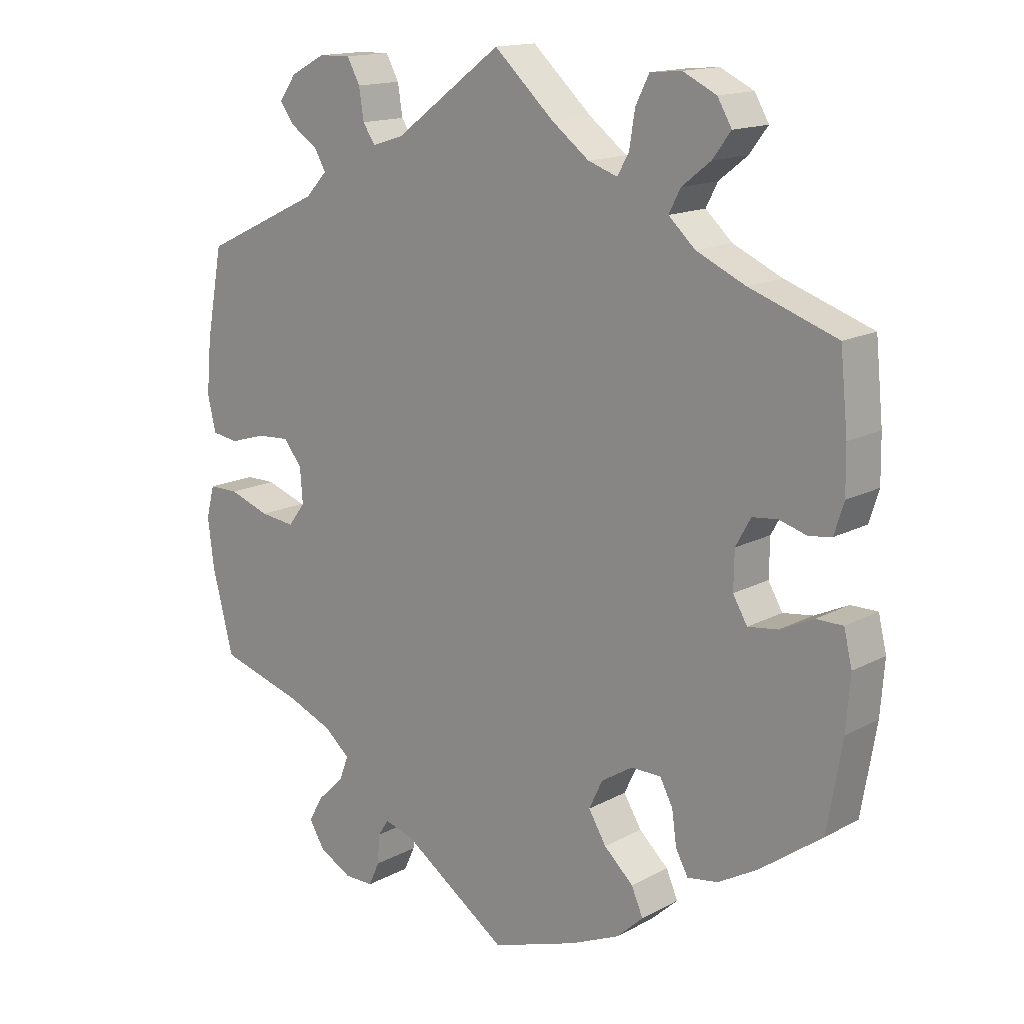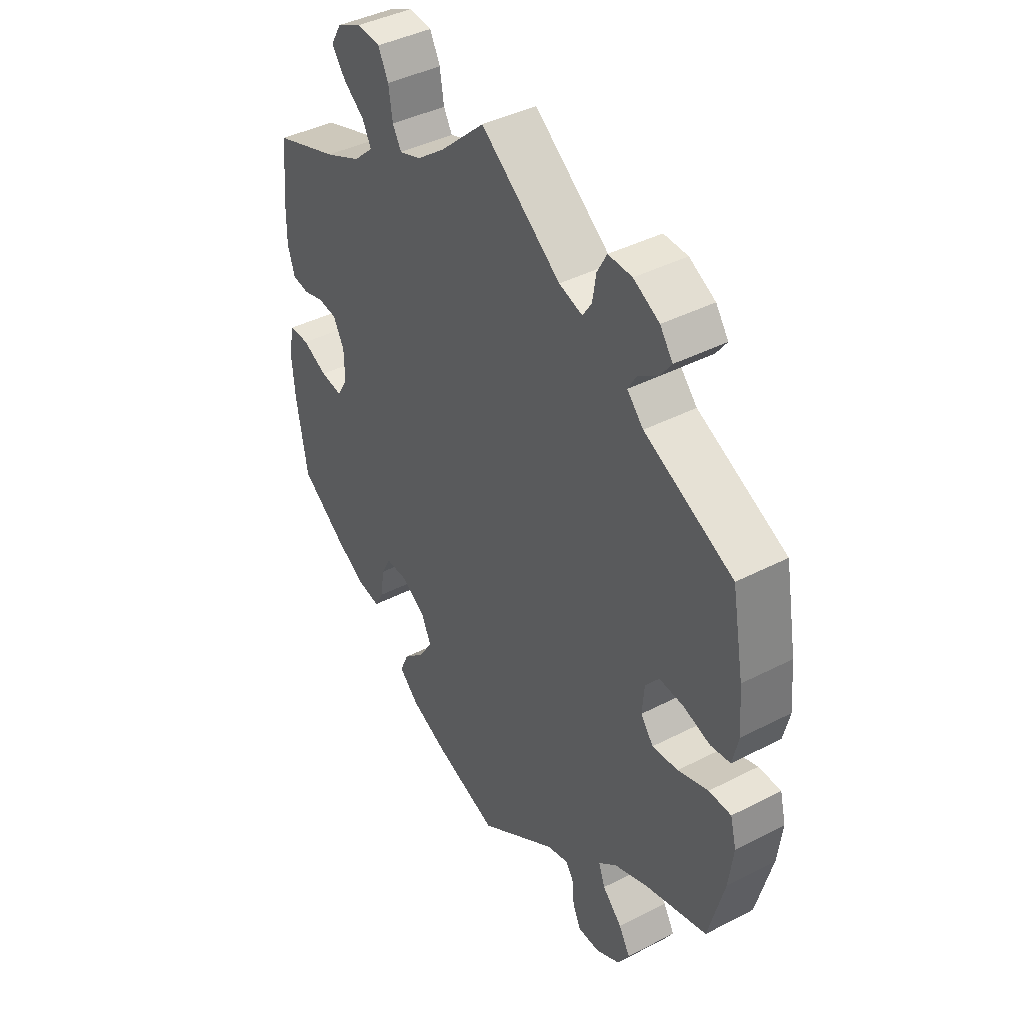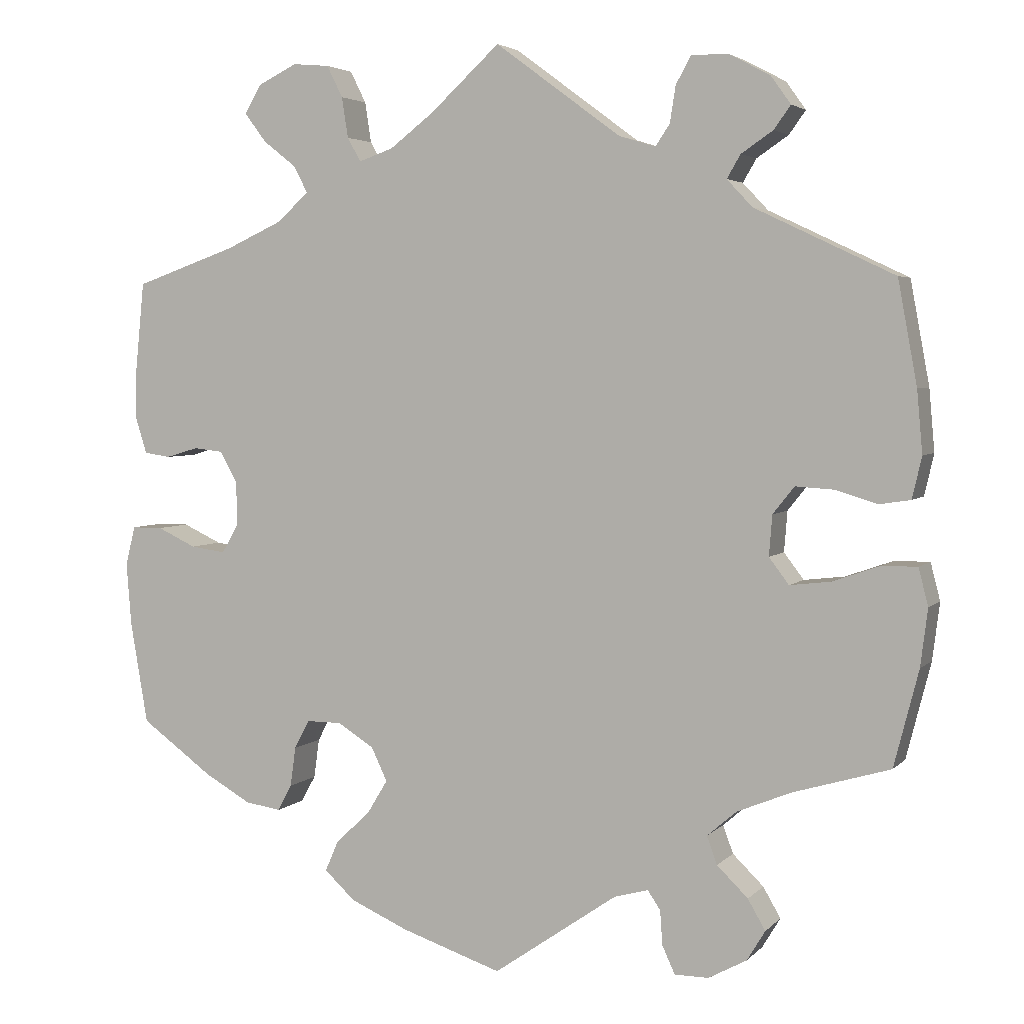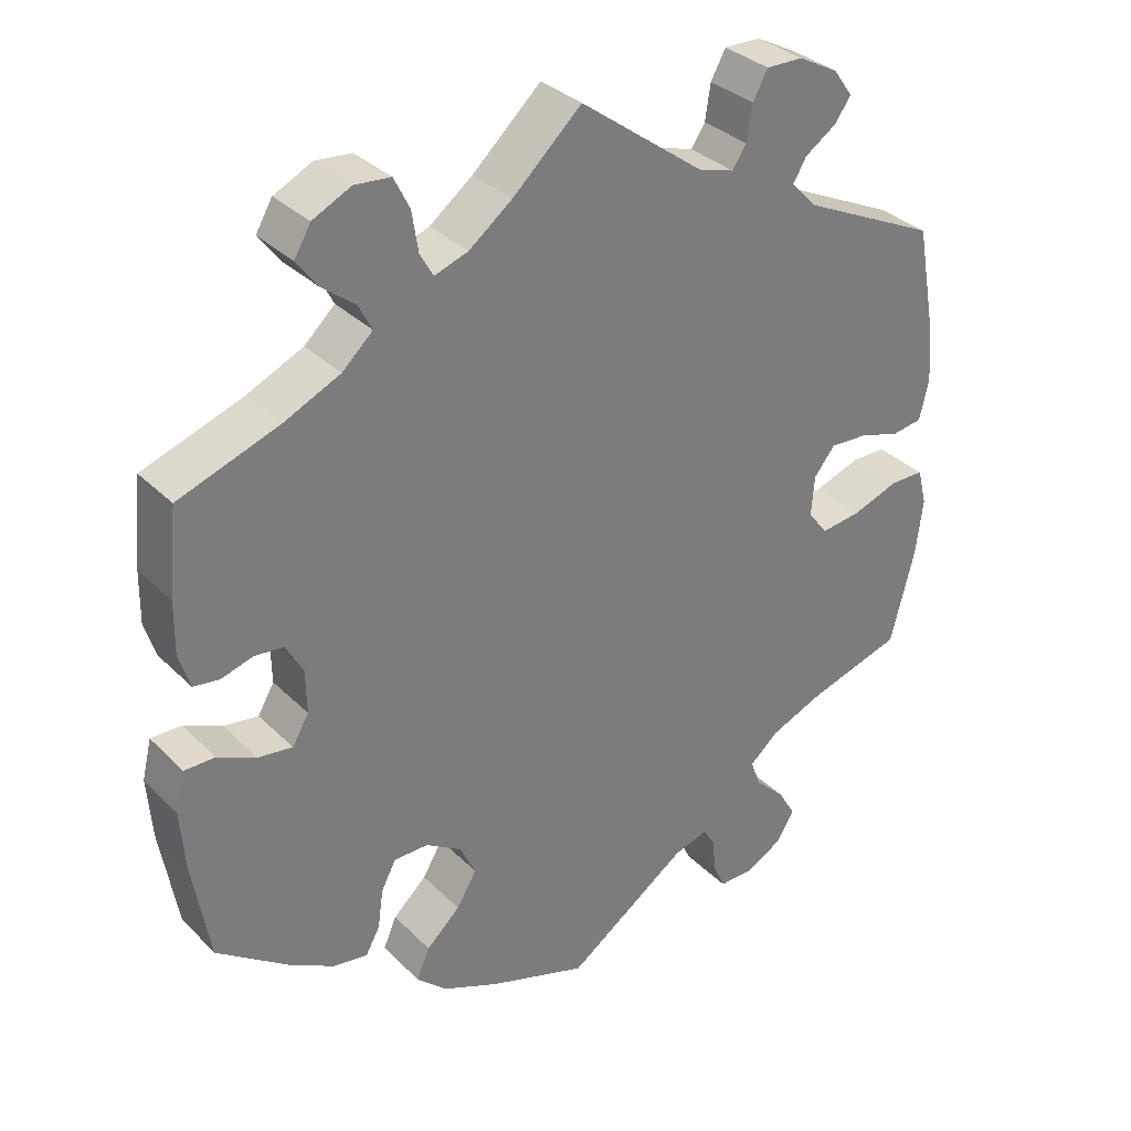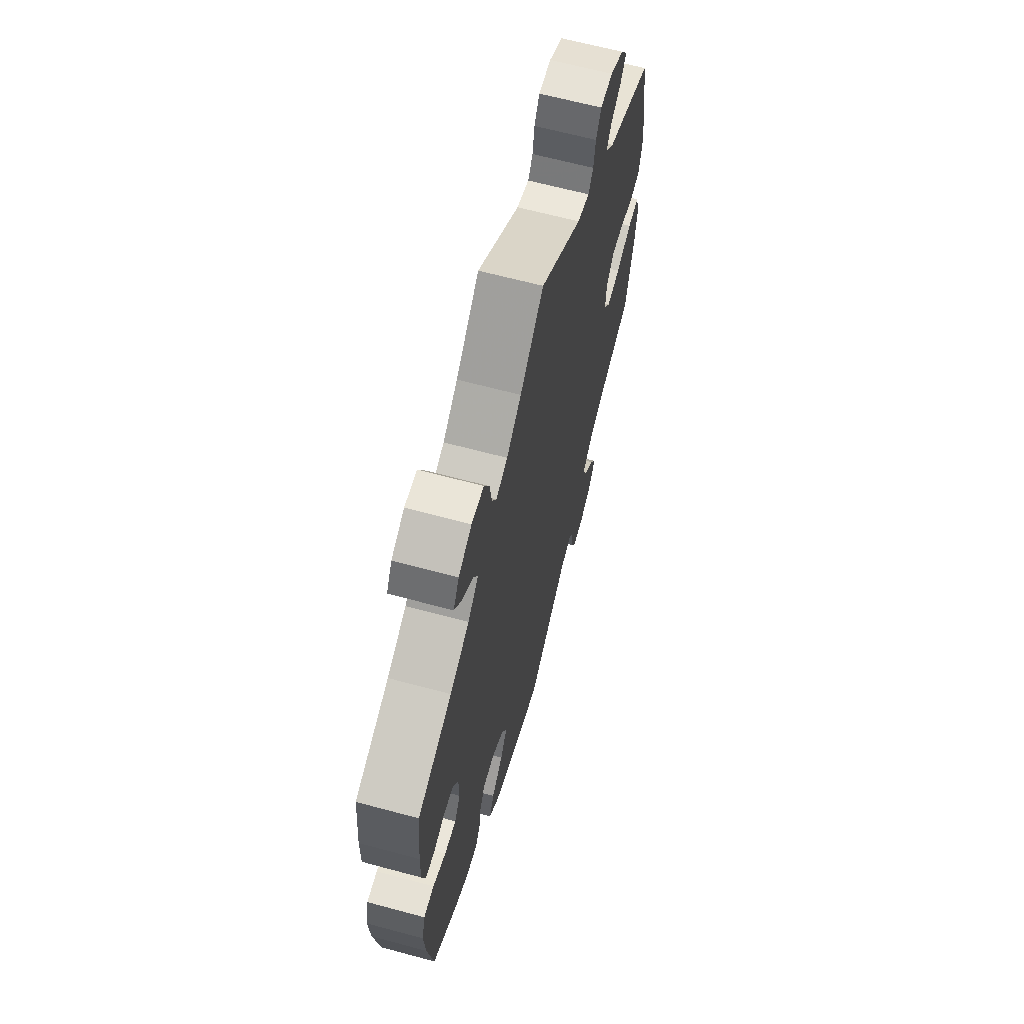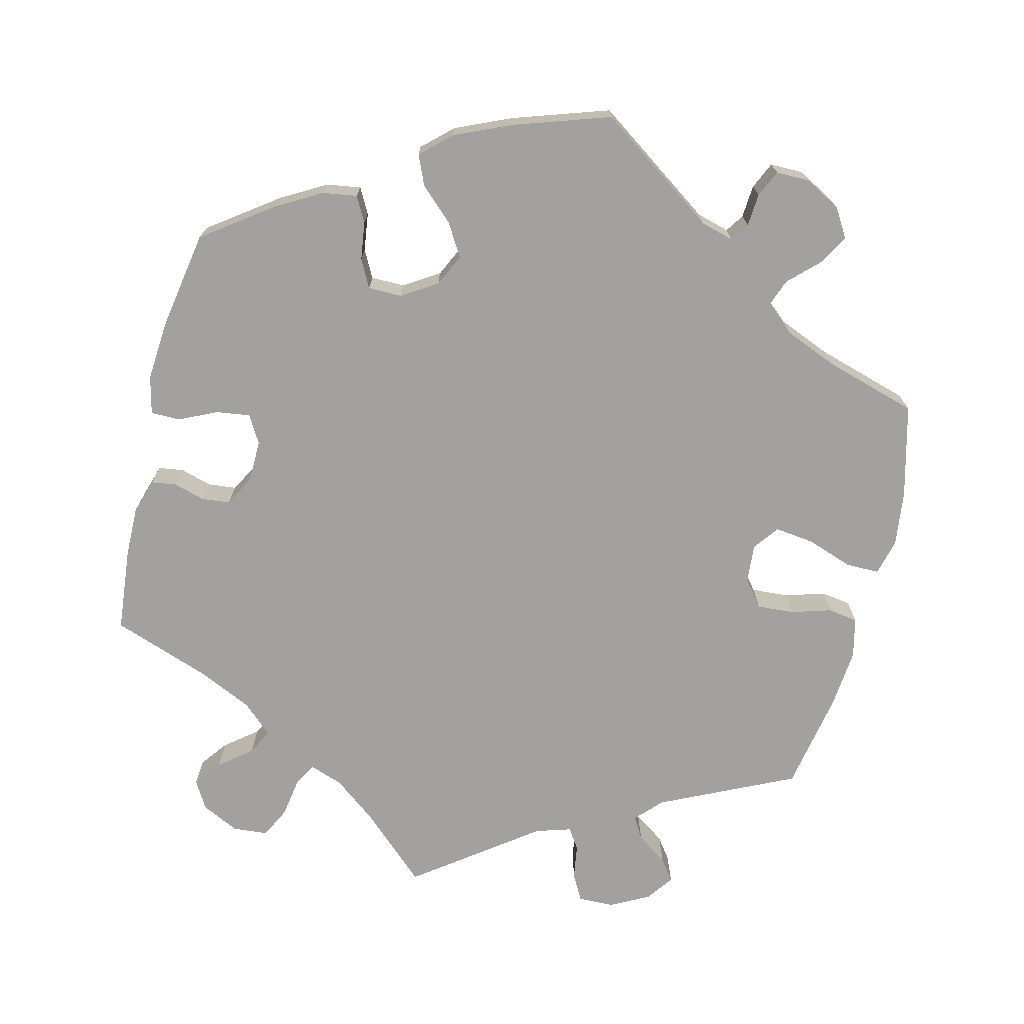
<metadata>
{"format":"obj","ext":"obj","renderer":"f3d","projection":"perspective","resolution":1024,"background":"white","views":[{"elev":15.1,"azim":41.3,"up":"+Z"},{"elev":41.4,"azim":-122.0,"up":"+Z"},{"elev":3.9,"azim":-158.7,"up":"+Z"},{"elev":33.1,"azim":143.0,"up":"+Z"},{"elev":64.6,"azim":105.2,"up":"+Z"},{"elev":-72.2,"azim":166.1,"up":"+Y"}]}
</metadata>
<code>
v -0.531 0.07 -0.168
v -0.54 0.07 -0.096
v -0.528 0.07 -0.049
v -0.484 0.07 -0.049
v -0.424 0.07 -0.07
v -0.373 0.07 -0.076
v -0.348 0.07 -0.043
v -0.352 0.07 0.008
v -0.379 0.07 0.042
v -0.427 0.07 0.039
v -0.48 0.07 0.023
v -0.519 0.07 0.029
v -0.531 0.07 0.081
v -0.524 0.07 0.159
v -0.5 0.07 0.289
v -0.325 0.07 0.372
v -0.293 0.07 0.406
v -0.31 0.07 0.435
v -0.35 0.07 0.462
v -0.371 0.07 0.491
v -0.346 0.07 0.526
v -0.295 0.07 0.553
v -0.248 0.07 0.554
v -0.229 0.07 0.519
v -0.222 0.07 0.474
v -0.204 0.07 0.447
v -0.158 0.07 0.461
v 0 0.07 0.578
v 0.088 0.07 0.497
v 0.143 0.07 0.455
v 0.186 0.07 0.44
v 0.203 0.07 0.47
v 0.211 0.07 0.521
v 0.231 0.07 0.561
v 0.277 0.07 0.565
v 0.326 0.07 0.541
v 0.347 0.07 0.505
v 0.32 0.07 0.469
v 0.278 0.07 0.436
v 0.261 0.07 0.403
v 0.3 0.07 0.367
v 0.372 0.07 0.334
v 0.5 0.07 0.289
v 0.511 0.07 0.179
v 0.512 0.07 0.113
v 0.498 0.07 0.068
v 0.465 0.07 0.063
v 0.424 0.07 0.075
v 0.387 0.07 0.071
v 0.365 0.07 0.031
v 0.364 0.07 -0.024
v 0.385 0.07 -0.06
v 0.429 0.07 -0.054
v 0.478 0.07 -0.031
v 0.517 0.07 -0.031
v 0.529 0.07 -0.081
v 0.523 0.07 -0.159
v 0.501 0.07 -0.288
v 0.41 0.07 -0.354
v 0.352 0.07 -0.387
v 0.307 0.07 -0.394
v 0.289 0.07 -0.361
v 0.282 0.07 -0.311
v 0.263 0.07 -0.275
v 0.219 0.07 -0.275
v 0.173 0.07 -0.304
v 0.153 0.07 -0.346
v 0.179 0.07 -0.389
v 0.222 0.07 -0.429
v 0.239 0.07 -0.468
v 0.2 0.07 -0.504
v 0.127 0.07 -0.536
v 0.001 0.07 -0.578
v -0.155 0.07 -0.47
v -0.198 0.07 -0.458
v -0.214 0.07 -0.482
v -0.217 0.07 -0.525
v -0.233 0.07 -0.56
v -0.276 0.07 -0.56
v -0.324 0.07 -0.534
v -0.347 0.07 -0.496
v -0.325 0.07 -0.458
v -0.286 0.07 -0.42
v -0.273 0.07 -0.385
v -0.31 0.07 -0.353
v -0.378 0.07 -0.325
v -0.5 0.07 -0.289
v -0.531 0 -0.168
v -0.54 0 -0.096
v -0.528 0 -0.049
v -0.484 0 -0.049
v -0.424 0 -0.07
v -0.373 0 -0.076
v -0.348 0 -0.043
v -0.352 0 0.008
v -0.379 0 0.042
v -0.427 0 0.039
v -0.48 0 0.023
v -0.519 0 0.029
v -0.531 0 0.081
v -0.524 0 0.159
v -0.5 0 0.289
v -0.325 0 0.372
v -0.293 0 0.406
v -0.31 0 0.435
v -0.35 0 0.462
v -0.371 0 0.491
v -0.346 0 0.526
v -0.295 0 0.553
v -0.248 0 0.554
v -0.229 0 0.519
v -0.222 0 0.474
v -0.204 0 0.447
v -0.158 0 0.461
v 0 0 0.578
v 0.088 0 0.497
v 0.143 0 0.455
v 0.186 0 0.44
v 0.203 0 0.47
v 0.211 0 0.521
v 0.231 0 0.561
v 0.277 0 0.565
v 0.326 0 0.541
v 0.347 0 0.505
v 0.32 0 0.469
v 0.278 0 0.436
v 0.261 0 0.403
v 0.3 0 0.367
v 0.372 0 0.334
v 0.5 0 0.289
v 0.511 0 0.179
v 0.512 0 0.113
v 0.498 0 0.068
v 0.465 0 0.063
v 0.424 0 0.075
v 0.387 0 0.071
v 0.365 0 0.031
v 0.364 0 -0.024
v 0.385 0 -0.06
v 0.429 0 -0.054
v 0.478 0 -0.031
v 0.517 0 -0.031
v 0.529 0 -0.081
v 0.523 0 -0.159
v 0.501 0 -0.288
v 0.41 0 -0.354
v 0.352 0 -0.387
v 0.307 0 -0.394
v 0.289 0 -0.361
v 0.282 0 -0.311
v 0.263 0 -0.275
v 0.219 0 -0.275
v 0.173 0 -0.304
v 0.153 0 -0.346
v 0.179 0 -0.389
v 0.222 0 -0.429
v 0.239 0 -0.468
v 0.2 0 -0.504
v 0.127 0 -0.536
v 0.001 0 -0.578
v -0.155 0 -0.47
v -0.198 0 -0.458
v -0.214 0 -0.482
v -0.217 0 -0.525
v -0.233 0 -0.56
v -0.276 0 -0.56
v -0.324 0 -0.534
v -0.347 0 -0.496
v -0.325 0 -0.458
v -0.286 0 -0.42
v -0.273 0 -0.385
v -0.31 0 -0.353
v -0.378 0 -0.325
v -0.5 0 -0.289
f 86 87 1 2
f 85 86 2 3
f 84 85 3 4
f 80 81 82 83
f 80 83 84
f 79 80 84
f 76 77 78 79
f 75 76 79 84
f 74 75 84 4
f 68 69 70 71
f 67 68 71 72
f 60 61 62 63
f 60 63 64
f 59 60 64
f 58 59 64
f 57 58 64
f 56 57 64 65
f 53 54 55 56
f 52 53 56 65
f 45 46 47 48
f 45 48 49
f 42 43 44 45
f 41 42 45 49
f 40 41 49 50
f 36 37 38 39
f 36 39 40
f 35 36 40
f 32 33 34 35
f 31 32 35 40
f 30 31 40 50
f 27 28 29
f 26 27 29 30
f 22 23 24 25
f 22 25 26
f 21 22 26
f 18 19 20 21
f 17 18 21 26
f 16 17 26 30
f 10 11 12 13
f 9 10 13 14
f 73 74 4 5
f 67 72 73 5
f 66 67 5 6
f 51 52 65 66
f 51 66 6 7
f 50 51 7 8
f 30 50 8 9
f 15 16 30
f 9 14 15 30
f 89 88 174 173
f 90 89 173 172
f 91 90 172 171
f 170 169 168 167
f 171 170 167
f 171 167 166
f 166 165 164 163
f 171 166 163 162
f 91 171 162 161
f 158 157 156 155
f 159 158 155 154
f 150 149 148 147
f 151 150 147
f 151 147 146
f 151 146 145
f 151 145 144
f 152 151 144 143
f 143 142 141 140
f 152 143 140 139
f 135 134 133 132
f 136 135 132
f 132 131 130 129
f 136 132 129 128
f 137 136 128 127
f 126 125 124 123
f 127 126 123
f 127 123 122
f 122 121 120 119
f 127 122 119 118
f 137 127 118 117
f 116 115 114
f 117 116 114 113
f 112 111 110 109
f 113 112 109
f 113 109 108
f 108 107 106 105
f 113 108 105 104
f 117 113 104 103
f 100 99 98 97
f 101 100 97 96
f 92 91 161 160
f 92 160 159 154
f 93 92 154 153
f 153 152 139 138
f 94 93 153 138
f 95 94 138 137
f 96 95 137 117
f 117 103 102
f 117 102 101 96
f 1 88 89 2
f 2 89 90 3
f 3 90 91 4
f 4 91 92 5
f 5 92 93 6
f 6 93 94 7
f 7 94 95 8
f 8 95 96 9
f 9 96 97 10
f 10 97 98 11
f 11 98 99 12
f 12 99 100 13
f 13 100 101 14
f 14 101 102 15
f 15 102 103 16
f 16 103 104 17
f 17 104 105 18
f 18 105 106 19
f 19 106 107 20
f 20 107 108 21
f 21 108 109 22
f 22 109 110 23
f 23 110 111 24
f 24 111 112 25
f 25 112 113 26
f 26 113 114 27
f 27 114 115 28
f 28 115 116 29
f 29 116 117 30
f 30 117 118 31
f 31 118 119 32
f 32 119 120 33
f 33 120 121 34
f 34 121 122 35
f 35 122 123 36
f 36 123 124 37
f 37 124 125 38
f 38 125 126 39
f 39 126 127 40
f 40 127 128 41
f 41 128 129 42
f 42 129 130 43
f 43 130 131 44
f 44 131 132 45
f 45 132 133 46
f 46 133 134 47
f 47 134 135 48
f 48 135 136 49
f 49 136 137 50
f 50 137 138 51
f 51 138 139 52
f 52 139 140 53
f 53 140 141 54
f 54 141 142 55
f 55 142 143 56
f 56 143 144 57
f 57 144 145 58
f 58 145 146 59
f 59 146 147 60
f 60 147 148 61
f 61 148 149 62
f 62 149 150 63
f 63 150 151 64
f 64 151 152 65
f 65 152 153 66
f 66 153 154 67
f 67 154 155 68
f 68 155 156 69
f 69 156 157 70
f 70 157 158 71
f 71 158 159 72
f 72 159 160 73
f 73 160 161 74
f 74 161 162 75
f 75 162 163 76
f 76 163 164 77
f 77 164 165 78
f 78 165 166 79
f 79 166 167 80
f 80 167 168 81
f 81 168 169 82
f 82 169 170 83
f 83 170 171 84
f 84 171 172 85
f 85 172 173 86
f 86 173 174 87
f 87 174 88 1

</code>
